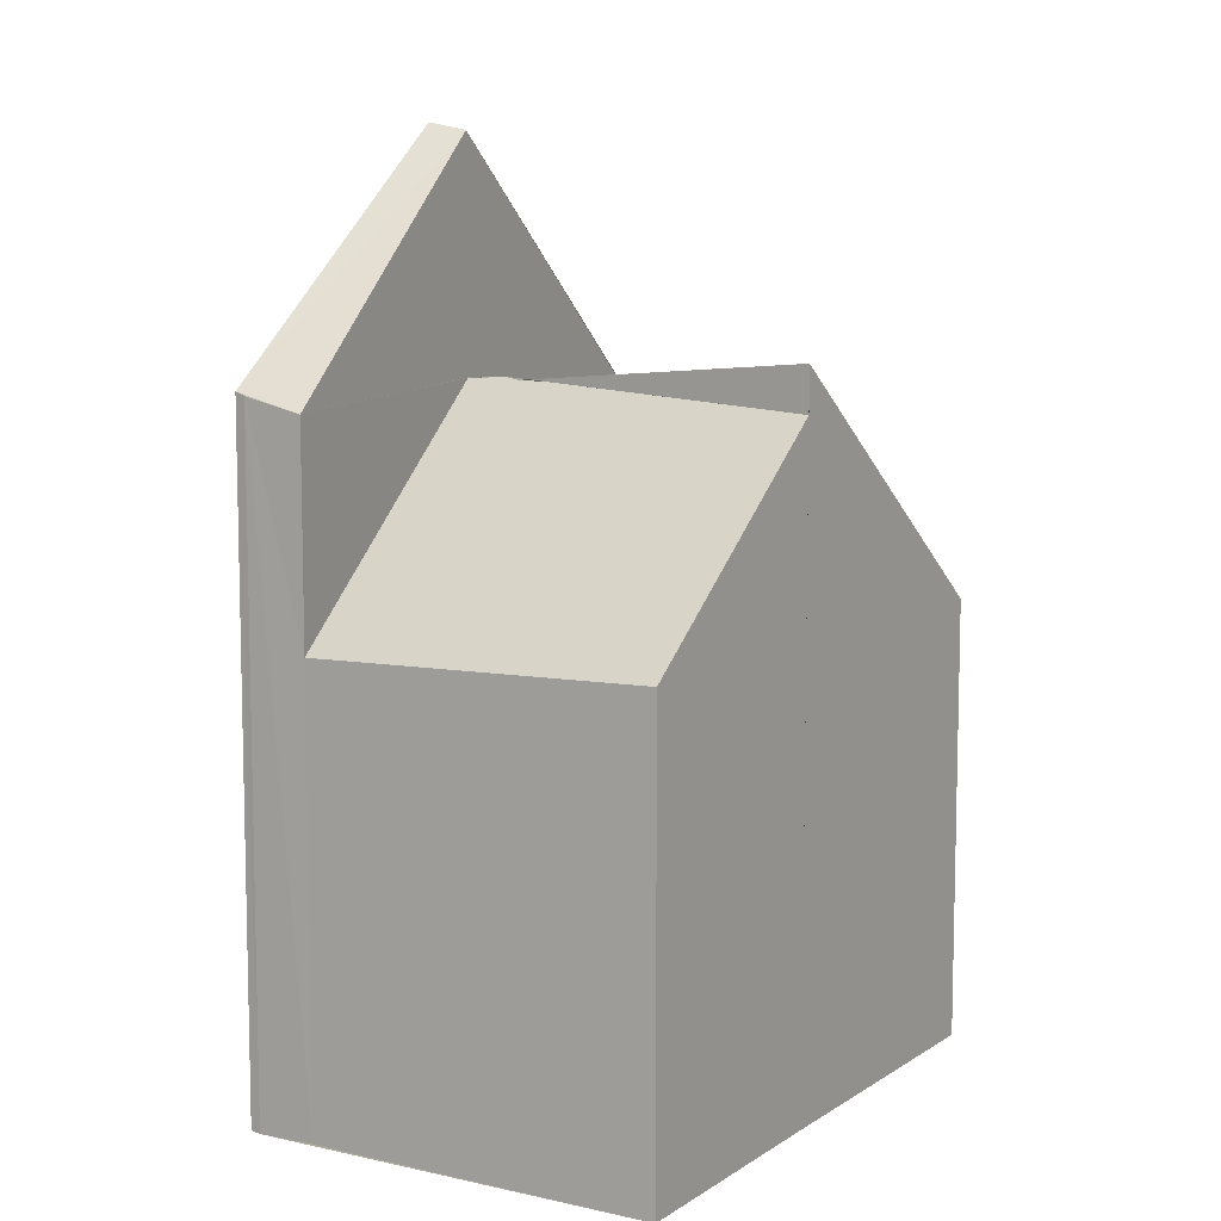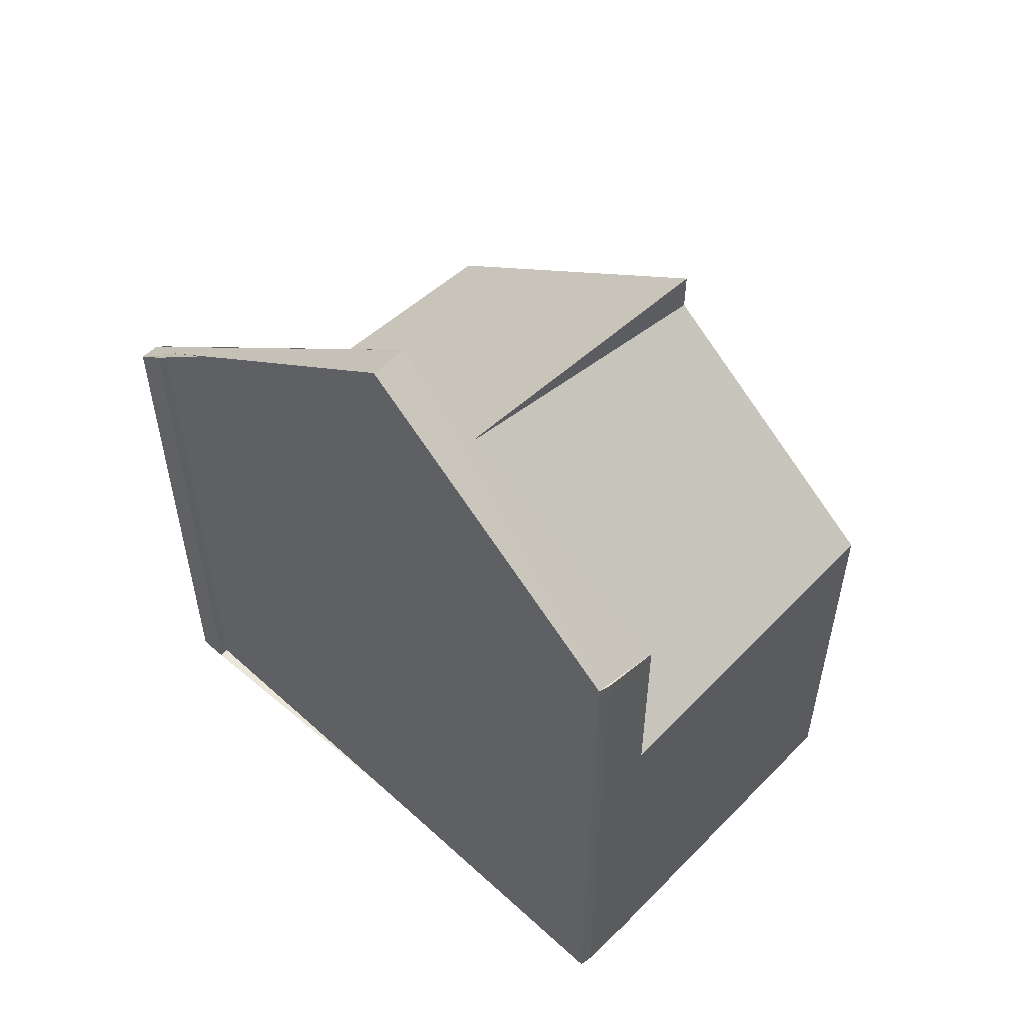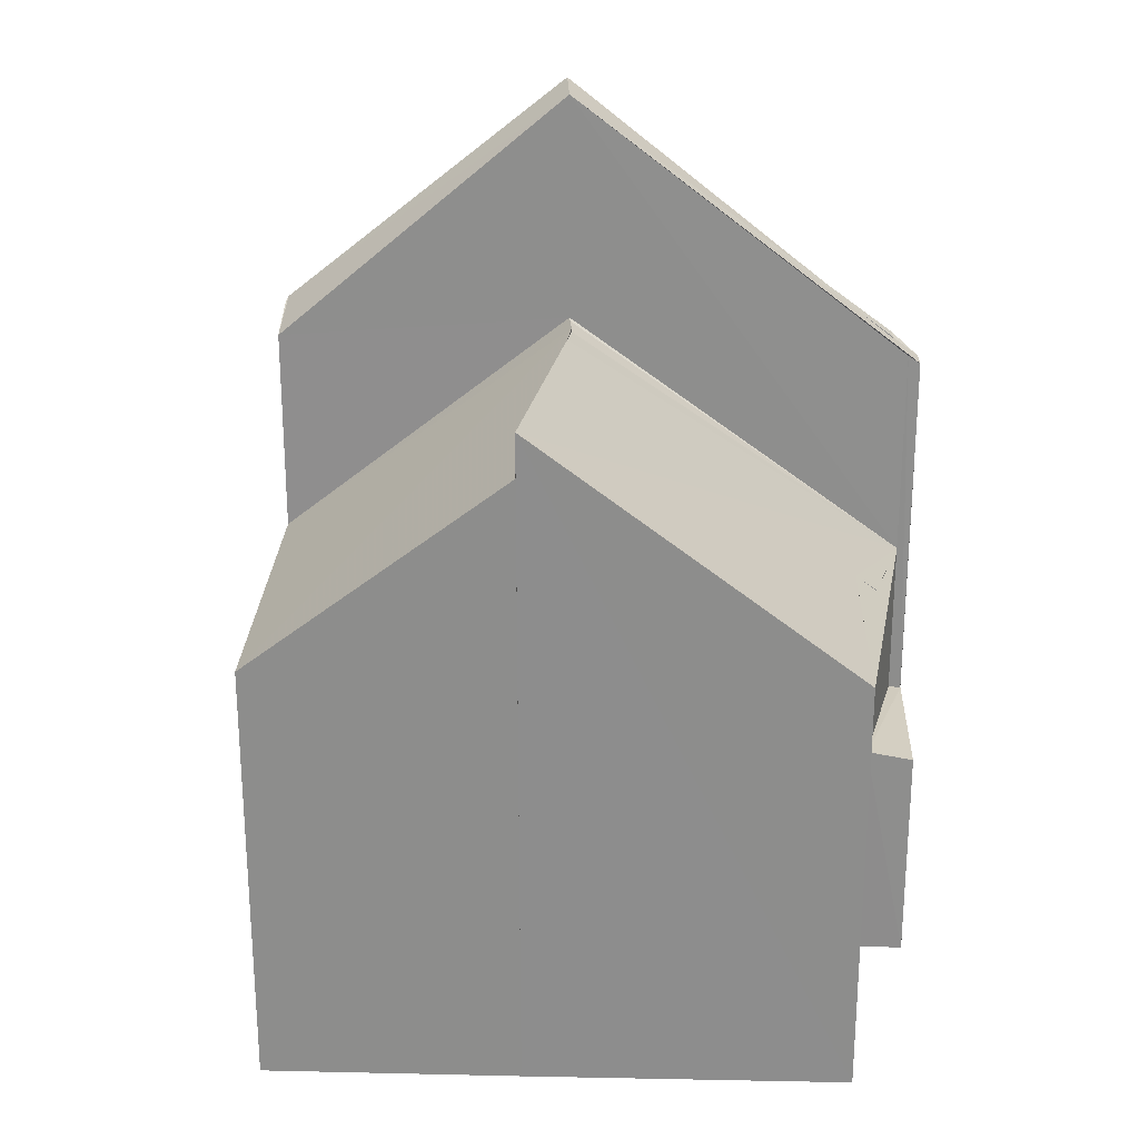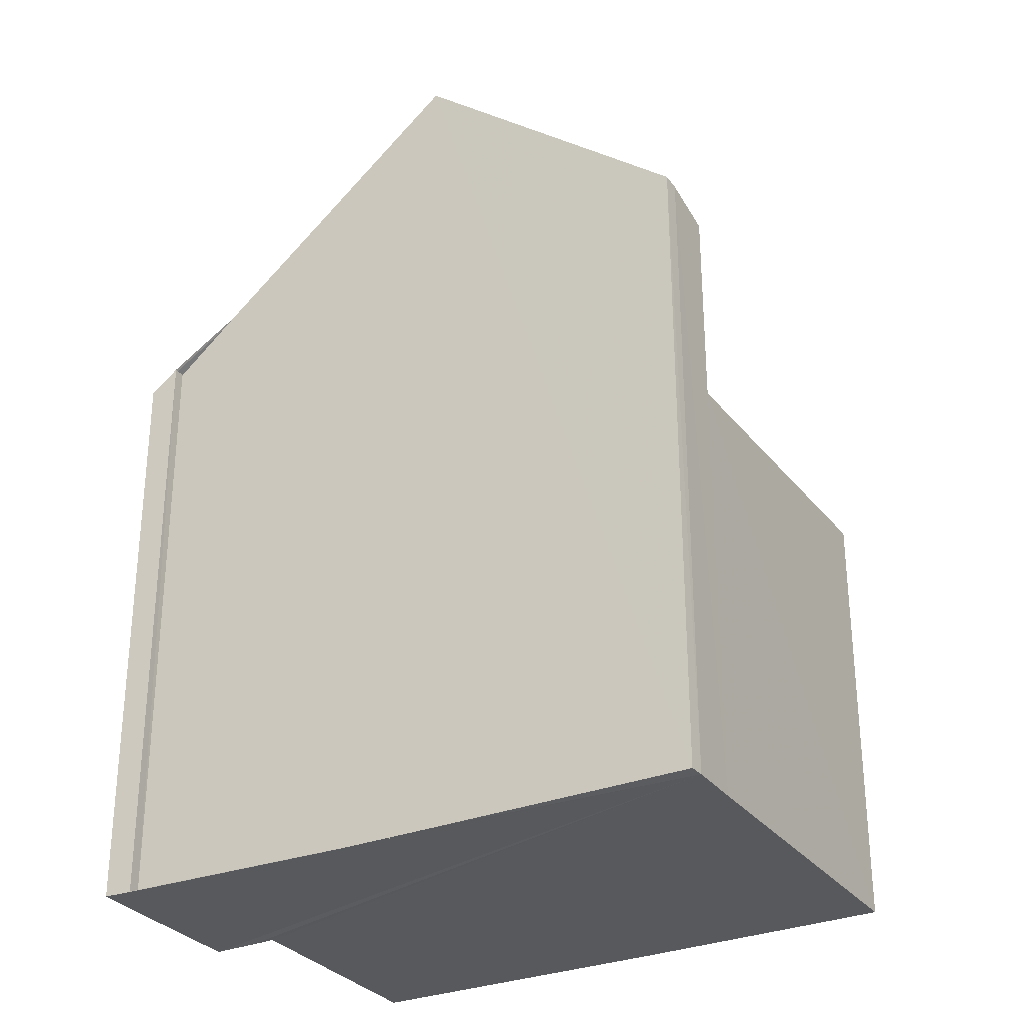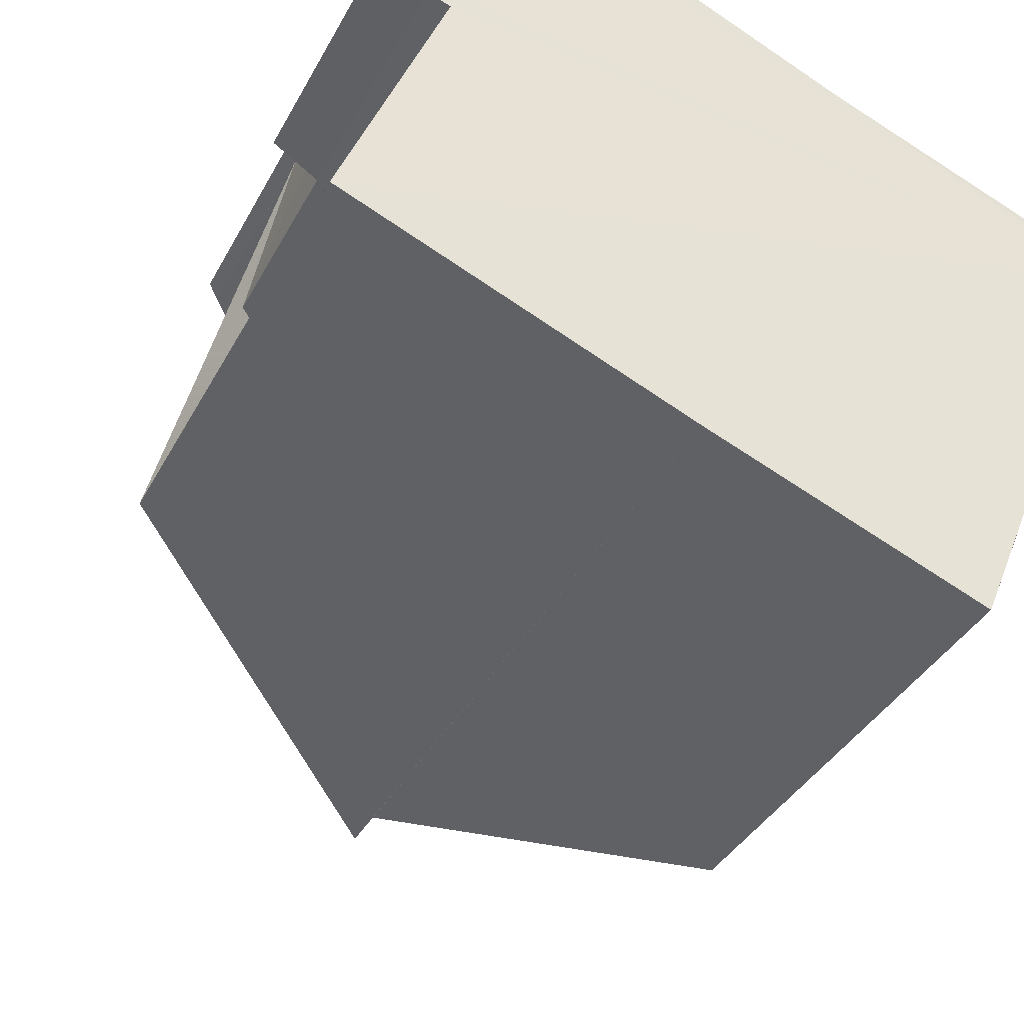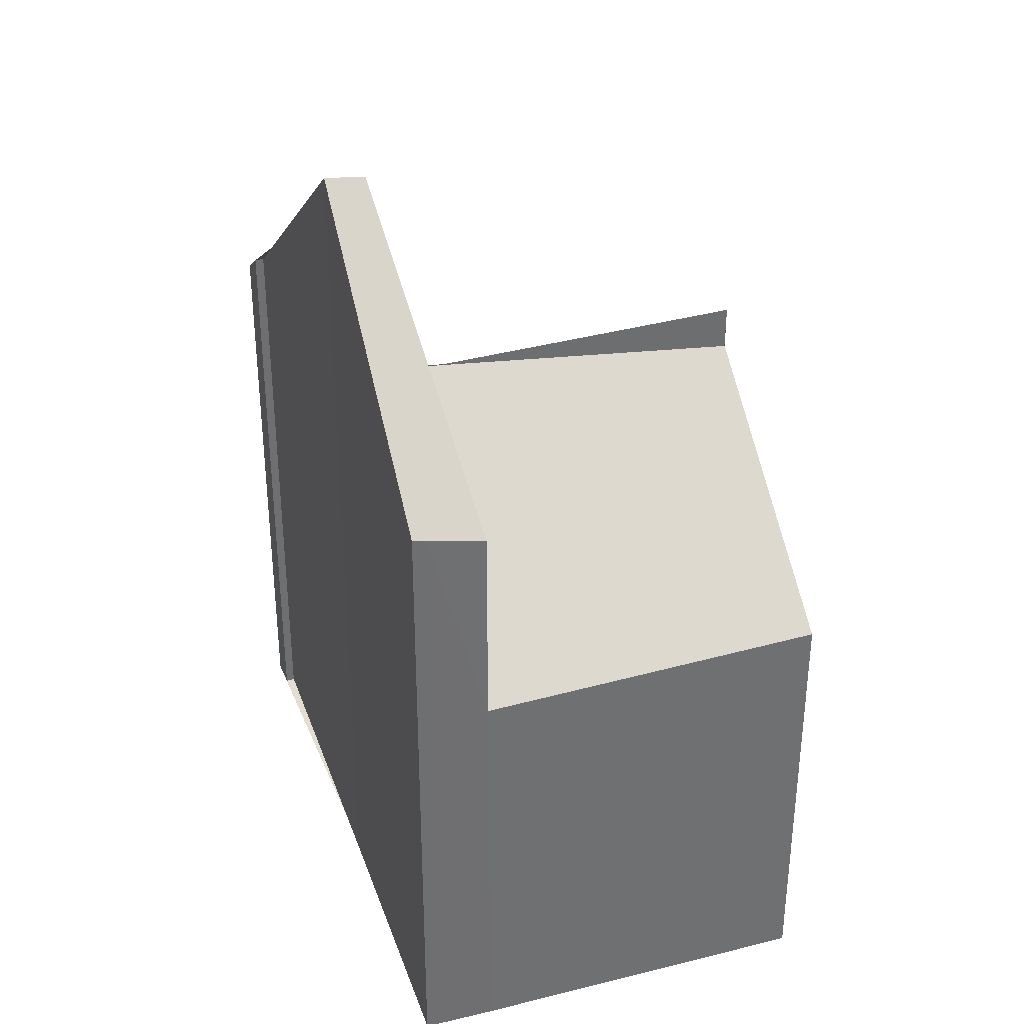
<metadata>
{"format":"obj","ext":"obj","renderer":"f3d","projection":"perspective","resolution":1024,"background":"white","views":[{"elev":9.0,"azim":-36.0,"up":"+Z"},{"elev":56.4,"azim":-114.0,"up":"+Z"},{"elev":25.3,"azim":24.6,"up":"+Z"},{"elev":-30.2,"azim":-127.5,"up":"+Z"},{"elev":-35.7,"azim":155.5,"up":"+Y"},{"elev":35.8,"azim":-85.7,"up":"+Z"}]}
</metadata>
<code>
v 8.558e+04 4.466e+05 -0.381
v 8.558e+04 4.466e+05 -0.381
v 8.558e+04 4.466e+05 -0.381
v 8.559e+04 4.466e+05 -0.381
v 8.559e+04 4.466e+05 -0.381
v 8.559e+04 4.466e+05 -0.381
v 8.559e+04 4.466e+05 -0.381
v 8.559e+04 4.466e+05 -0.381
v 8.559e+04 4.466e+05 -0.381
v 8.559e+04 4.466e+05 -0.381
v 8.559e+04 4.466e+05 -0.381
v 8.559e+04 4.466e+05 -0.381
v 8.558e+04 4.466e+05 -0.381
v 8.558e+04 4.466e+05 -0.381
v 8.559e+04 4.466e+05 8.518
v 8.559e+04 4.466e+05 7.942
v 8.559e+04 4.466e+05 5.319
v 8.558e+04 4.466e+05 8.127
v 8.558e+04 4.466e+05 8.185
v 8.558e+04 4.466e+05 8.163
v 8.559e+04 4.466e+05 7.442
v 8.559e+04 4.466e+05 7.755
v 8.559e+04 4.466e+05 7.742
v 8.558e+04 4.466e+05 8.167
v 8.558e+04 4.466e+05 5.279
v 8.558e+04 4.466e+05 7.993
v 8.559e+04 4.466e+05 5.309
v 8.559e+04 4.466e+05 2.695
v 8.559e+04 4.466e+05 5.092
v 8.558e+04 4.466e+05 11.22
v 8.558e+04 4.466e+05 8.205
v 8.558e+04 4.466e+05 8.144
v 8.558e+04 4.466e+05 8.153
v 8.558e+04 4.466e+05 11.12
v 8.559e+04 4.466e+05 7.55
v 8.559e+04 4.466e+05 4.73
v 8.559e+04 4.466e+05 2.571
v 8.559e+04 4.466e+05 2.54
v 8.559e+04 4.466e+05 7.415
v 8.559e+04 4.466e+05 2.584
v 8.558e+04 4.466e+05 5.398
v 8.558e+04 4.466e+05 8.149
f 1 2 3 4 5 6 7 8 9 10 11 12 13 14
f 15 16 12 11 17
f 18 19 20
f 16 15 20
f 21 6 5 22
f 22 5 4 23
f 24 1 14 25 26
f 17 11 10 27
f 27 10 9 28 29
f 30 3 2 31
f 23 4 3 30
f 26 25 32 33 34
f 35 36 37 38 39
f 40 8 7 38
f 31 2 1 24
f 41 13 12 16
f 25 14 13 41
f 39 38 7 6 21
f 33 32 42
f 19 18 42
f 29 28 37 36
f 28 9 8 40
f 34 33 36 35
f 31 24 26 34 30
f 19 42 32 25 41 16 20
f 34 35 39 21 22 23 30
f 28 40 38 37
f 36 33 42 18 20 15 17 27 29

</code>
